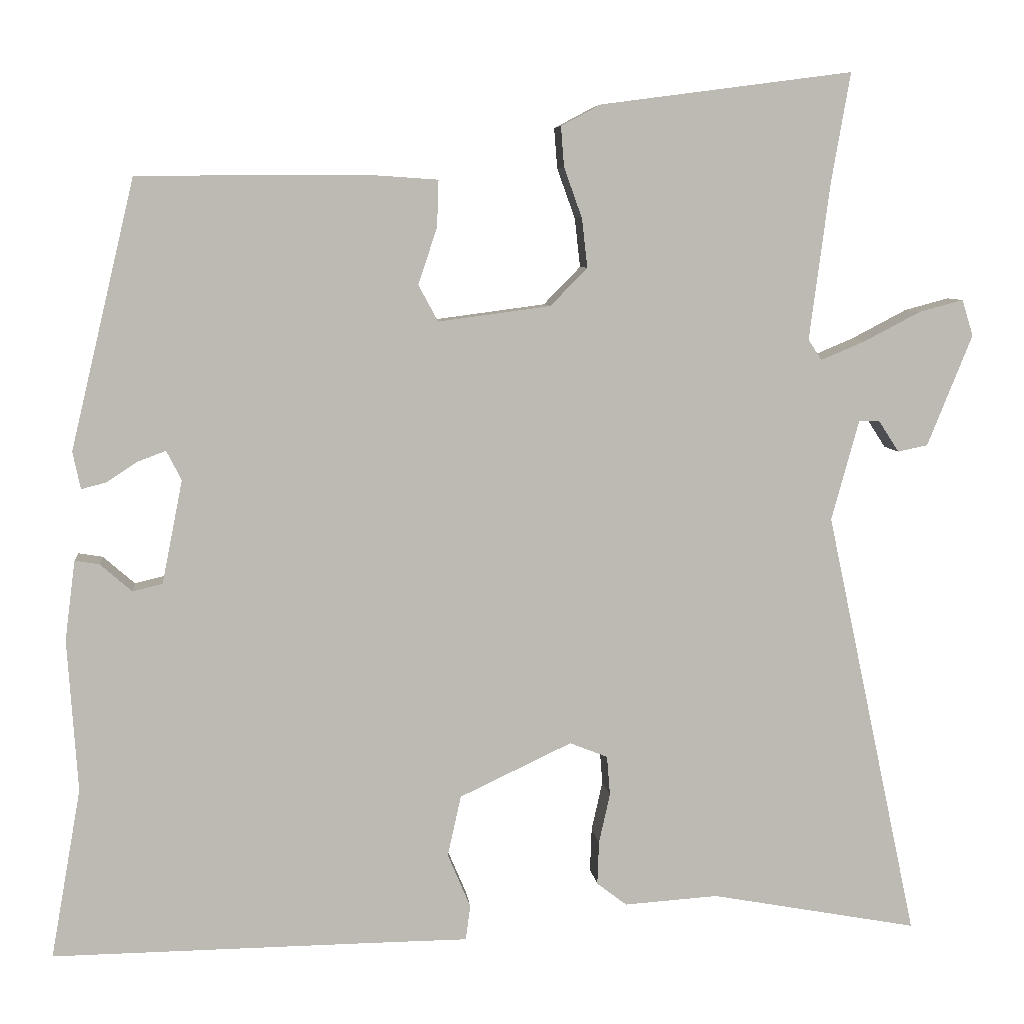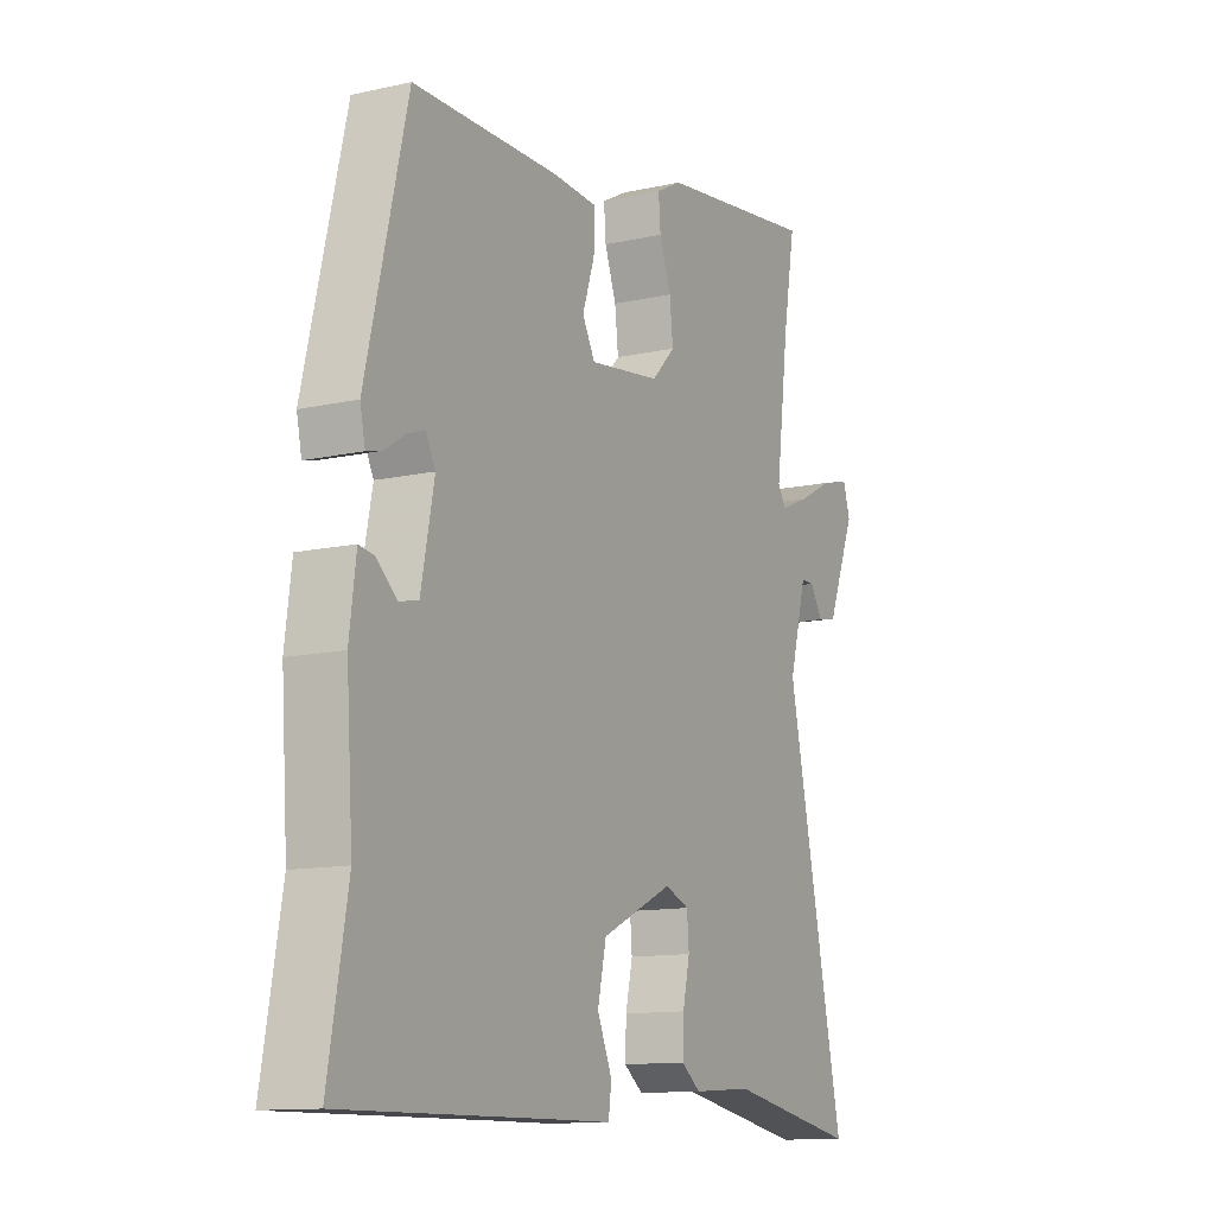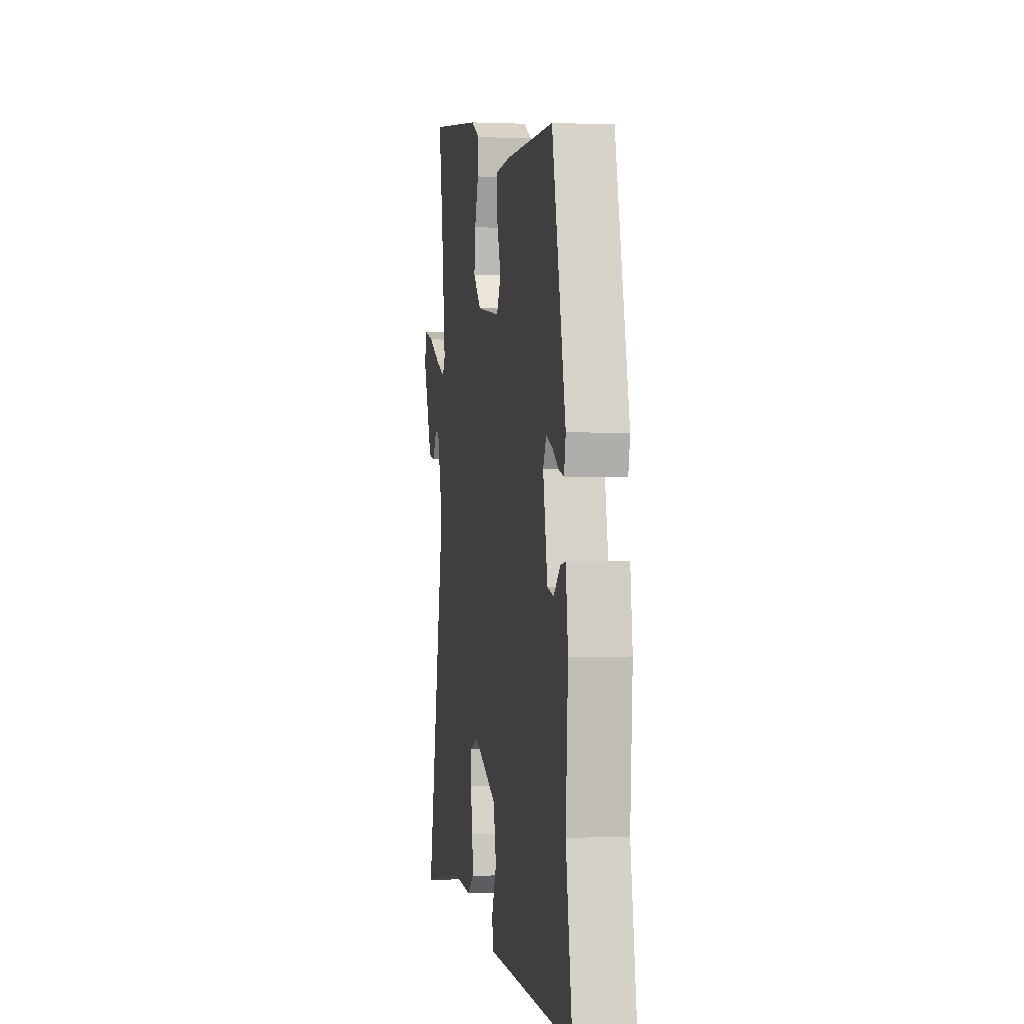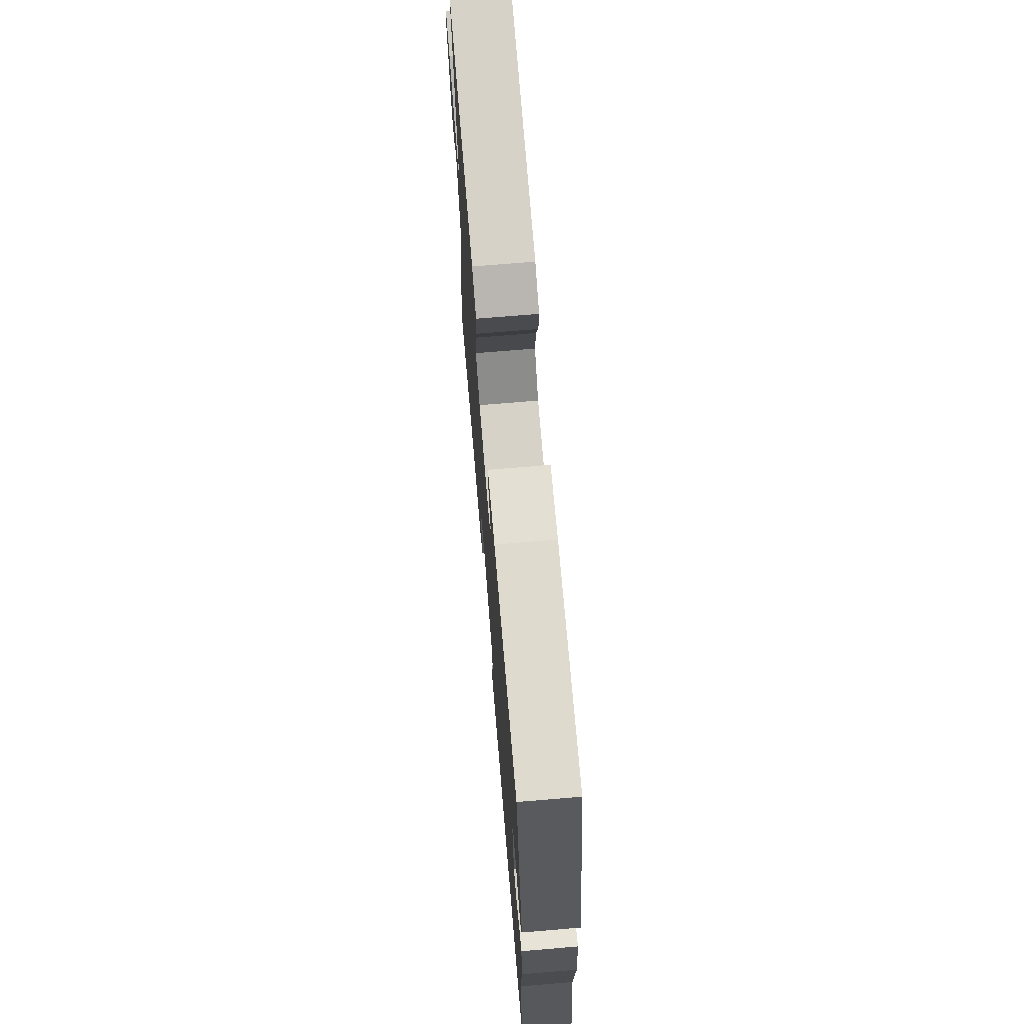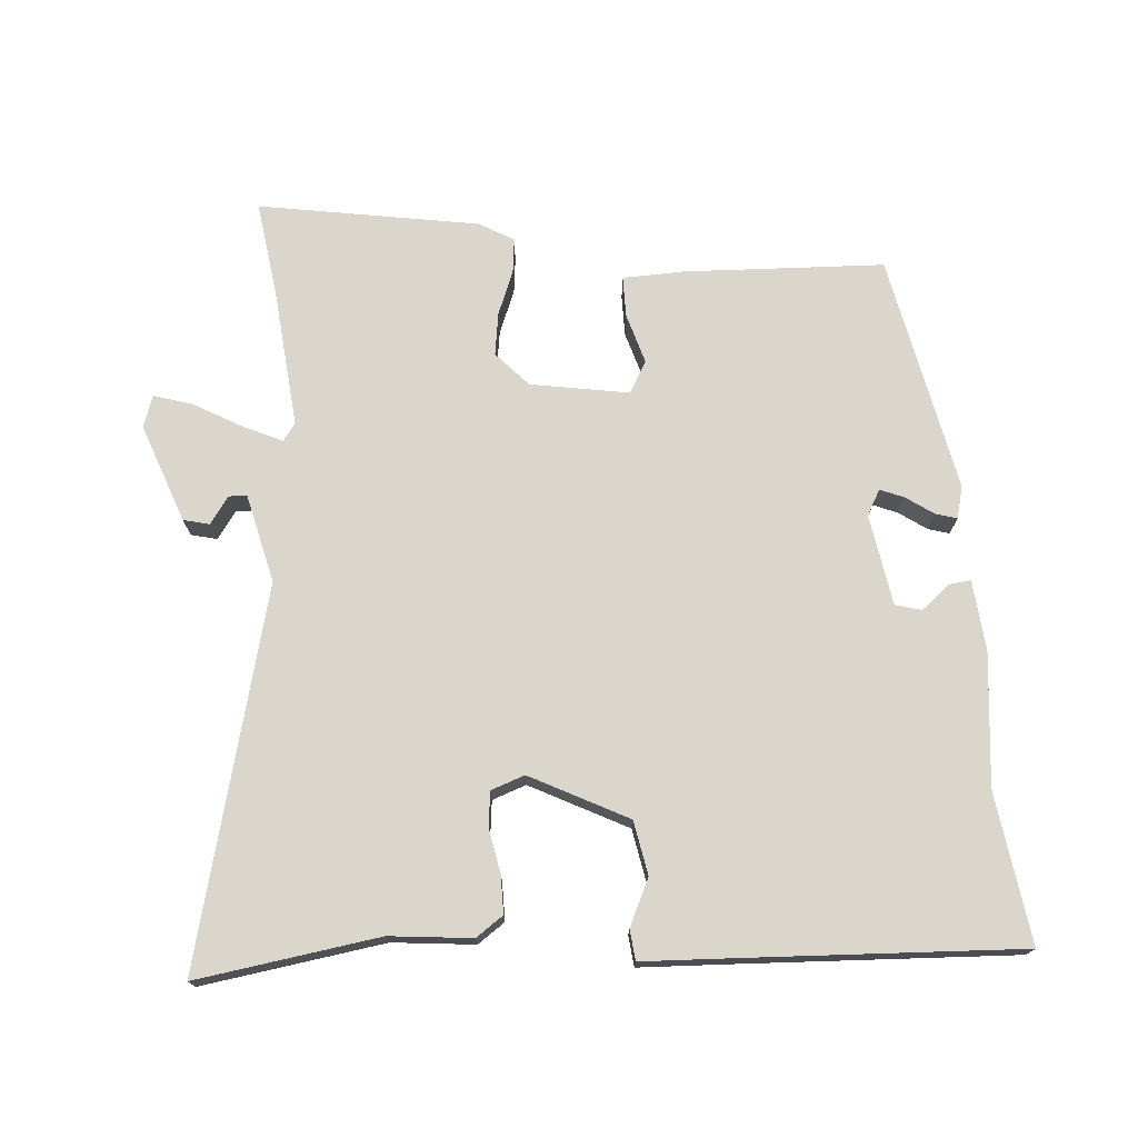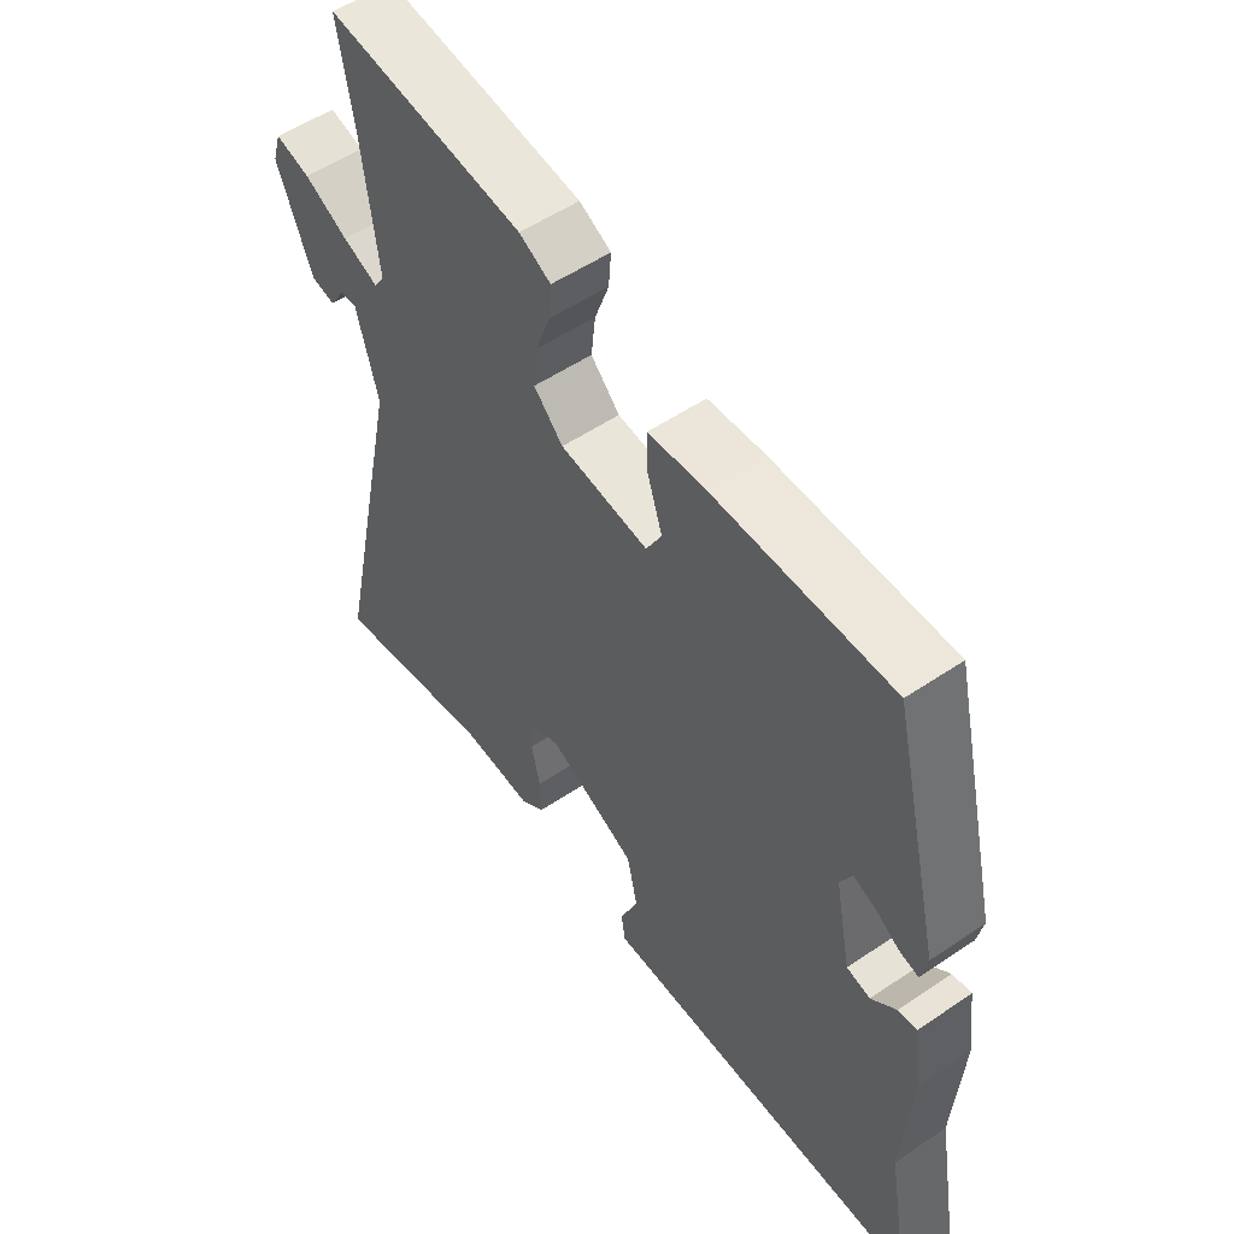
<metadata>
{"format":"obj","ext":"obj","renderer":"f3d","projection":"perspective","resolution":1024,"background":"white","views":[{"elev":6.7,"azim":-6.0,"up":"+Z"},{"elev":-12.2,"azim":-62.2,"up":"+Z"},{"elev":0.2,"azim":-99.5,"up":"+Z"},{"elev":70.7,"azim":-94.8,"up":"+Z"},{"elev":73.6,"azim":177.5,"up":"+Y"},{"elev":53.5,"azim":-125.9,"up":"+Z"}]}
</metadata>
<code>
v 0.615 0.07 -0.521
v 0.353 0.07 -0.473
v 0.234 0.07 -0.481
v 0.196 0.07 -0.452
v 0.198 0.07 -0.397
v 0.212 0.07 -0.334
v 0.208 0.07 -0.284
v 0.16 0.07 -0.265
v 0.018 0.07 -0.332
v 0.001 0.07 -0.409
v 0.03 0.07 -0.477
v 0.024 0.07 -0.521
v -0.095 0.07 -0.522
v -0.505 0.07 -0.527
v -0.467 0.07 -0.312
v -0.48 0.07 -0.119
v -0.467 0.07 -0.018
v -0.436 0.07 -0.023
v -0.396 0.07 -0.058
v -0.358 0.07 -0.049
v -0.332 0.07 0.082
v -0.351 0.07 0.119
v -0.386 0.07 0.106
v -0.426 0.07 0.08
v -0.457 0.07 0.072
v -0.467 0.07 0.119
v -0.386 0.07 0.46
v -0.098 0.07 0.462
v -0.008 0.07 0.456
v -0.01 0.07 0.397
v -0.034 0.07 0.325
v -0.009 0.07 0.279
v 0.133 0.07 0.298
v 0.18 0.07 0.346
v 0.173 0.07 0.408
v 0.15 0.07 0.472
v 0.146 0.07 0.523
v 0.197 0.07 0.55
v 0.516 0.07 0.592
v 0.492 0.07 0.454
v 0.466 0.07 0.254
v 0.483 0.07 0.228
v 0.54 0.07 0.252
v 0.611 0.07 0.289
v 0.667 0.07 0.304
v 0.681 0.07 0.258
v 0.624 0.07 0.117
v 0.586 0.07 0.109
v 0.56 0.07 0.149
v 0.534 0.07 0.149
v 0.499 0.07 0.022
v 0.615 0 -0.521
v 0.353 0 -0.473
v 0.234 0 -0.481
v 0.196 0 -0.452
v 0.198 0 -0.397
v 0.212 0 -0.334
v 0.208 0 -0.284
v 0.16 0 -0.265
v 0.018 0 -0.332
v 0.001 0 -0.409
v 0.03 0 -0.477
v 0.024 0 -0.521
v -0.095 0 -0.522
v -0.505 0 -0.527
v -0.467 0 -0.312
v -0.48 0 -0.119
v -0.467 0 -0.018
v -0.436 0 -0.023
v -0.396 0 -0.058
v -0.358 0 -0.049
v -0.332 0 0.082
v -0.351 0 0.119
v -0.386 0 0.106
v -0.426 0 0.08
v -0.457 0 0.072
v -0.467 0 0.119
v -0.386 0 0.46
v -0.098 0 0.462
v -0.008 0 0.456
v -0.01 0 0.397
v -0.034 0 0.325
v -0.009 0 0.279
v 0.133 0 0.298
v 0.18 0 0.346
v 0.173 0 0.408
v 0.15 0 0.472
v 0.146 0 0.523
v 0.197 0 0.55
v 0.516 0 0.592
v 0.492 0 0.454
v 0.466 0 0.254
v 0.483 0 0.228
v 0.54 0 0.252
v 0.611 0 0.289
v 0.667 0 0.304
v 0.681 0 0.258
v 0.624 0 0.117
v 0.586 0 0.109
v 0.56 0 0.149
v 0.534 0 0.149
v 0.499 0 0.022
f 46 47 48 49
f 46 49 50
f 43 44 45 46
f 42 43 46 50
f 41 42 50 51
f 37 38 39 40
f 35 36 37 40
f 34 35 40 41
f 33 34 41 51
f 28 29 30 31
f 26 27 28 31
f 26 31 32
f 23 24 25 26
f 22 23 26 32
f 21 22 32 33
f 16 17 18 19
f 15 16 19 20
f 13 14 15 20
f 10 11 12 13
f 9 10 13 20
f 8 9 20 21
f 3 4 5 6
f 2 3 6 7
f 1 2 7
f 51 1 7
f 21 33 51
f 7 8 21 51
f 100 99 98 97
f 101 100 97
f 97 96 95 94
f 101 97 94 93
f 102 101 93 92
f 91 90 89 88
f 91 88 87 86
f 92 91 86 85
f 102 92 85 84
f 82 81 80 79
f 82 79 78 77
f 83 82 77
f 77 76 75 74
f 83 77 74 73
f 84 83 73 72
f 70 69 68 67
f 71 70 67 66
f 71 66 65 64
f 64 63 62 61
f 71 64 61 60
f 72 71 60 59
f 57 56 55 54
f 58 57 54 53
f 58 53 52
f 58 52 102
f 102 84 72
f 102 72 59 58
f 1 52 53 2
f 2 53 54 3
f 3 54 55 4
f 4 55 56 5
f 5 56 57 6
f 6 57 58 7
f 7 58 59 8
f 8 59 60 9
f 9 60 61 10
f 10 61 62 11
f 11 62 63 12
f 12 63 64 13
f 13 64 65 14
f 14 65 66 15
f 15 66 67 16
f 16 67 68 17
f 17 68 69 18
f 18 69 70 19
f 19 70 71 20
f 20 71 72 21
f 21 72 73 22
f 22 73 74 23
f 23 74 75 24
f 24 75 76 25
f 25 76 77 26
f 26 77 78 27
f 27 78 79 28
f 28 79 80 29
f 29 80 81 30
f 30 81 82 31
f 31 82 83 32
f 32 83 84 33
f 33 84 85 34
f 34 85 86 35
f 35 86 87 36
f 36 87 88 37
f 37 88 89 38
f 38 89 90 39
f 39 90 91 40
f 40 91 92 41
f 41 92 93 42
f 42 93 94 43
f 43 94 95 44
f 44 95 96 45
f 45 96 97 46
f 46 97 98 47
f 47 98 99 48
f 48 99 100 49
f 49 100 101 50
f 50 101 102 51
f 51 102 52 1

</code>
